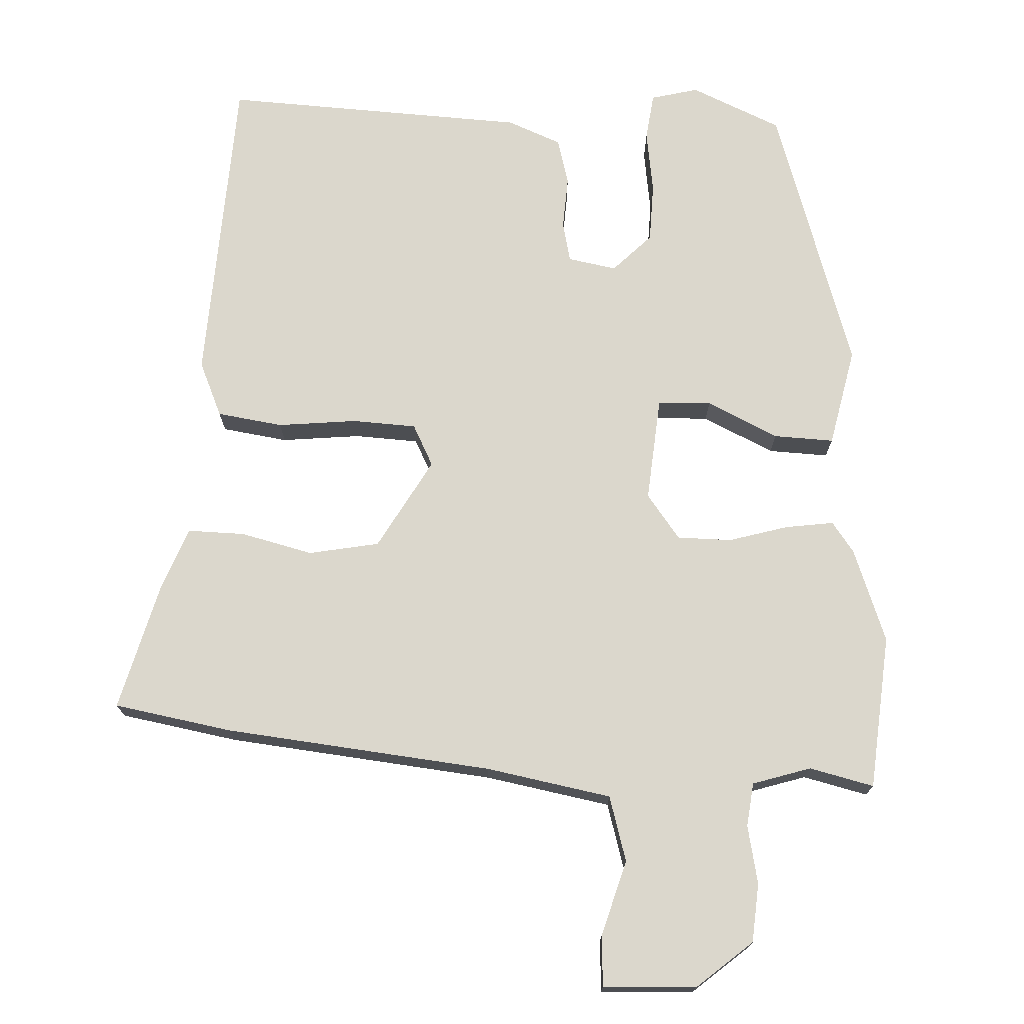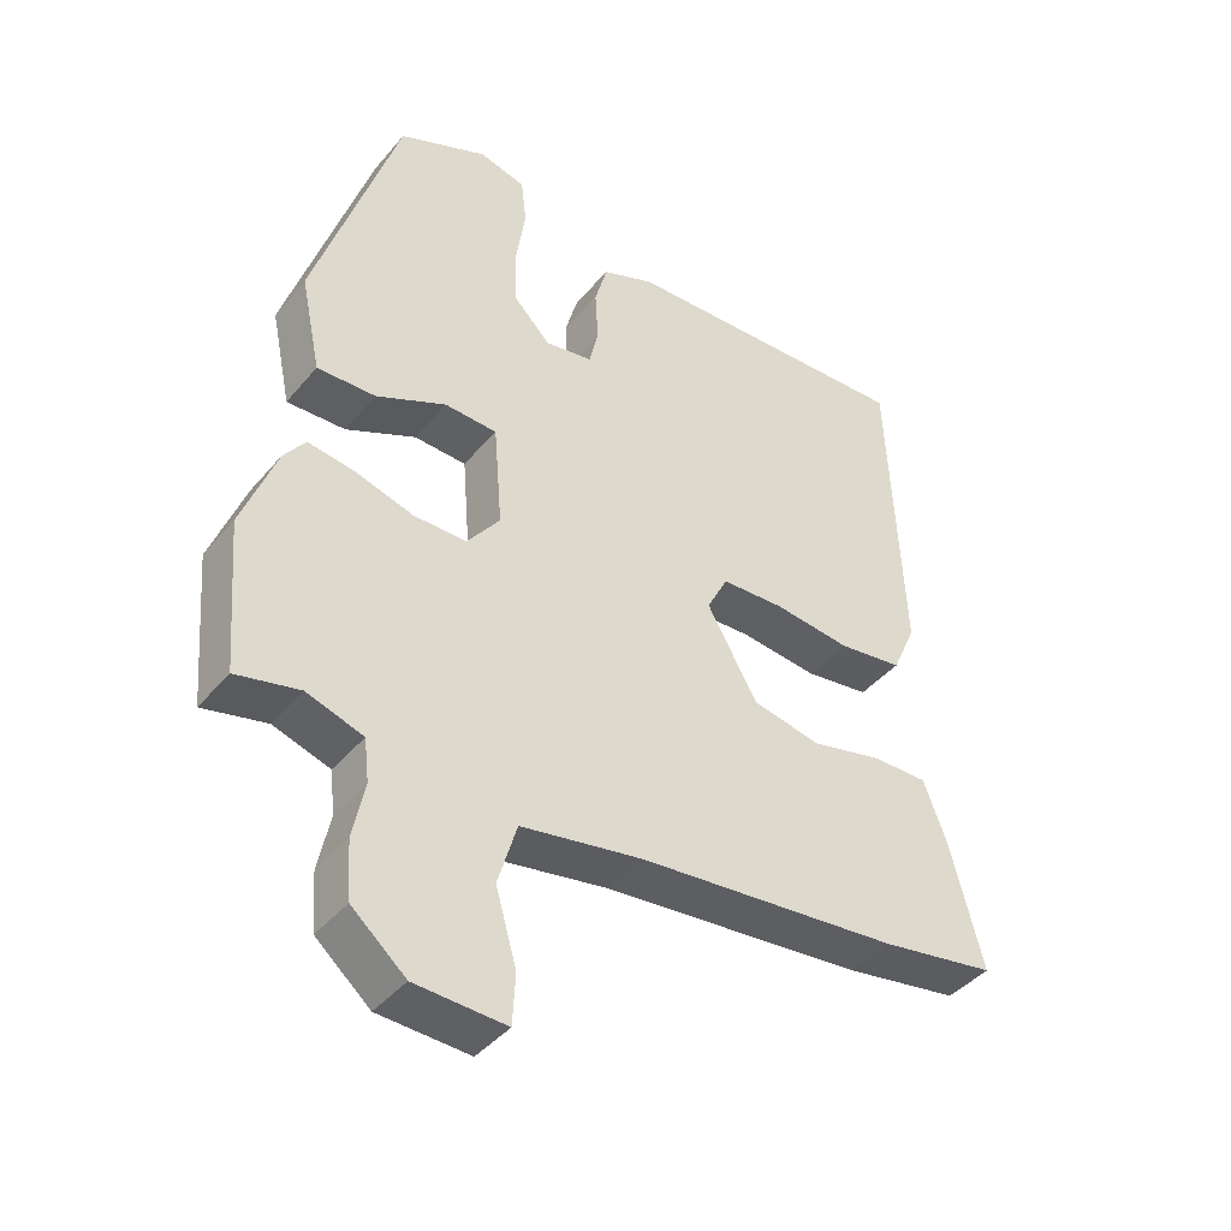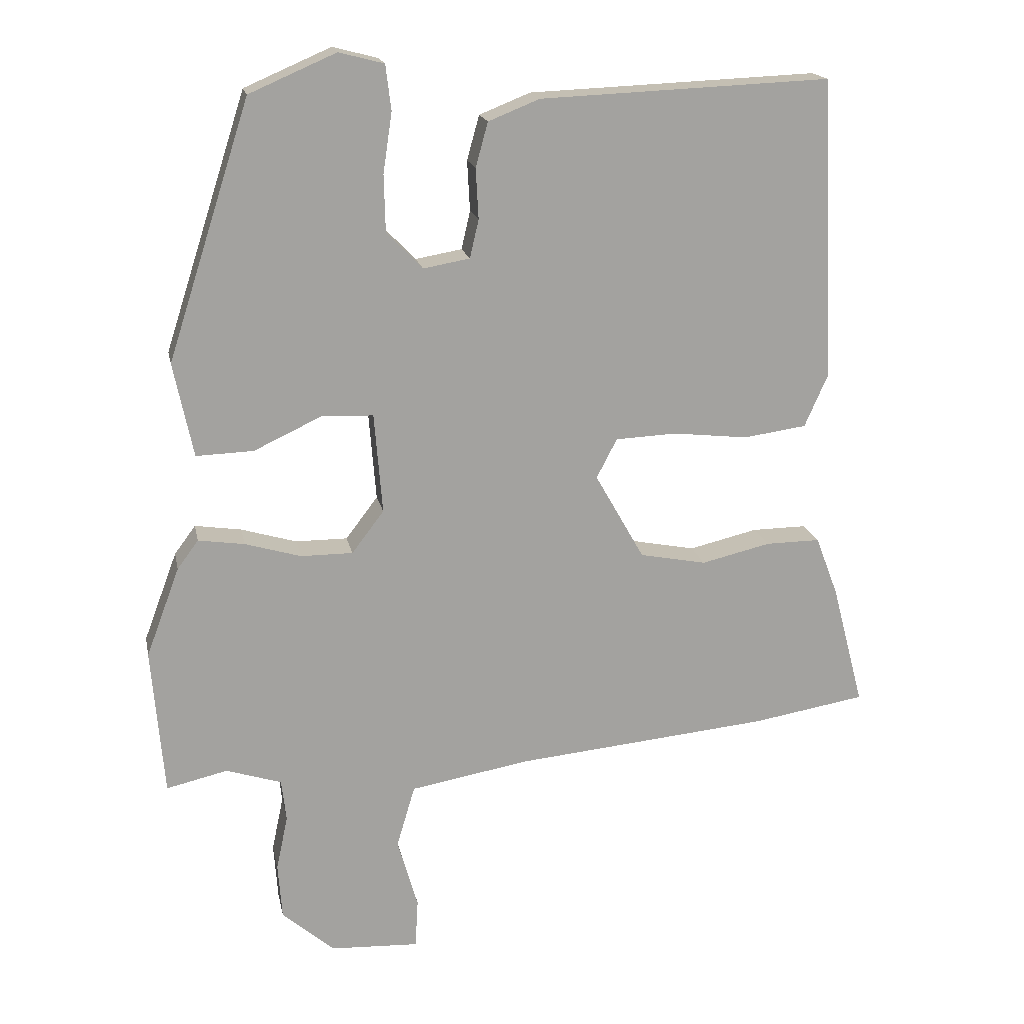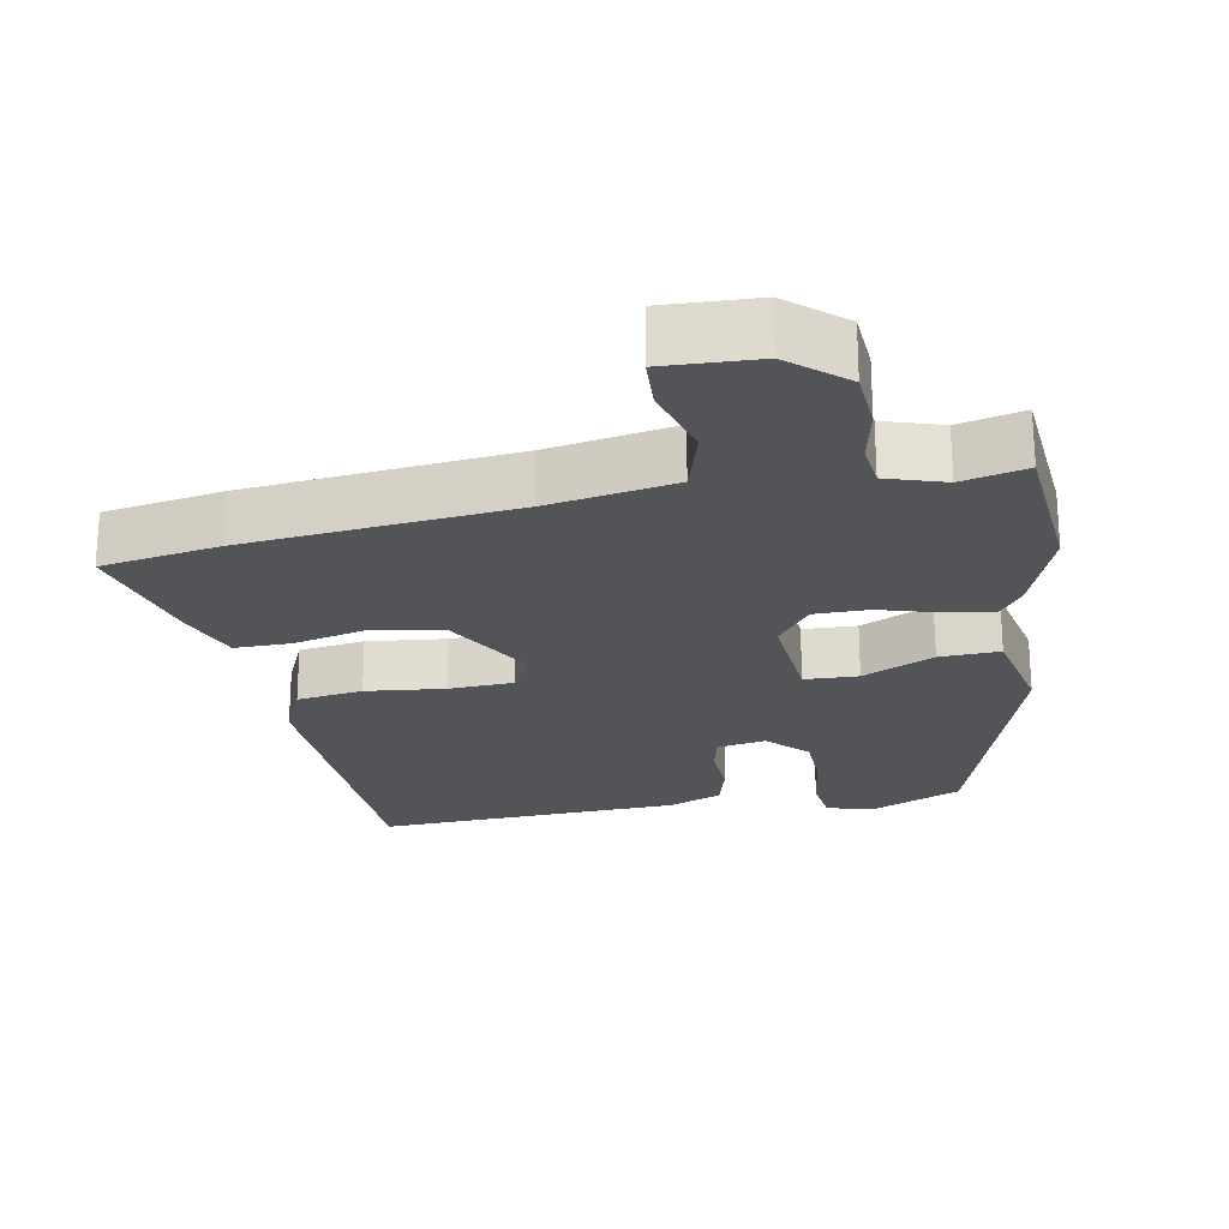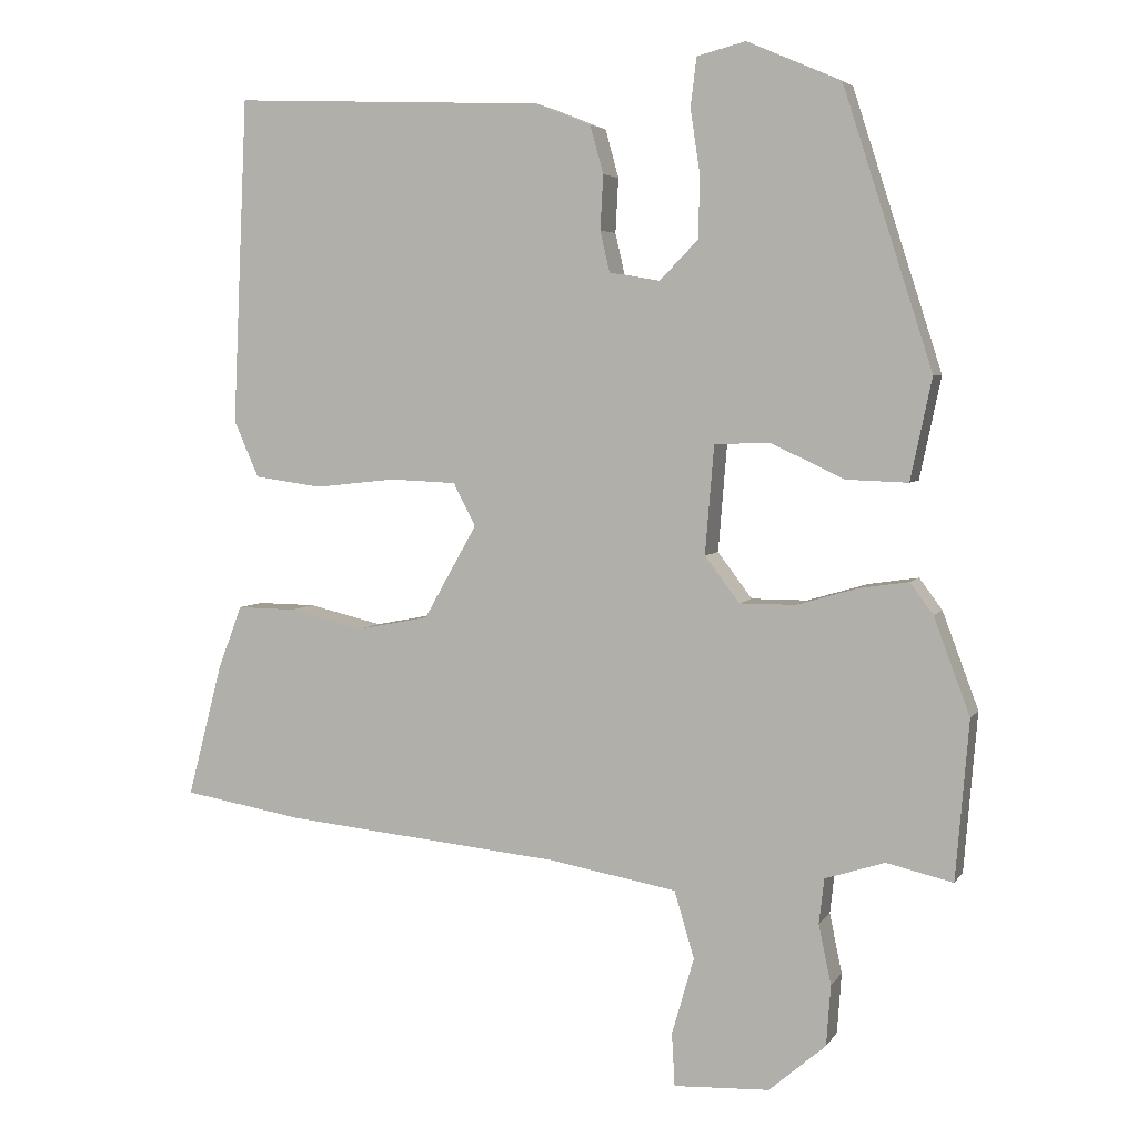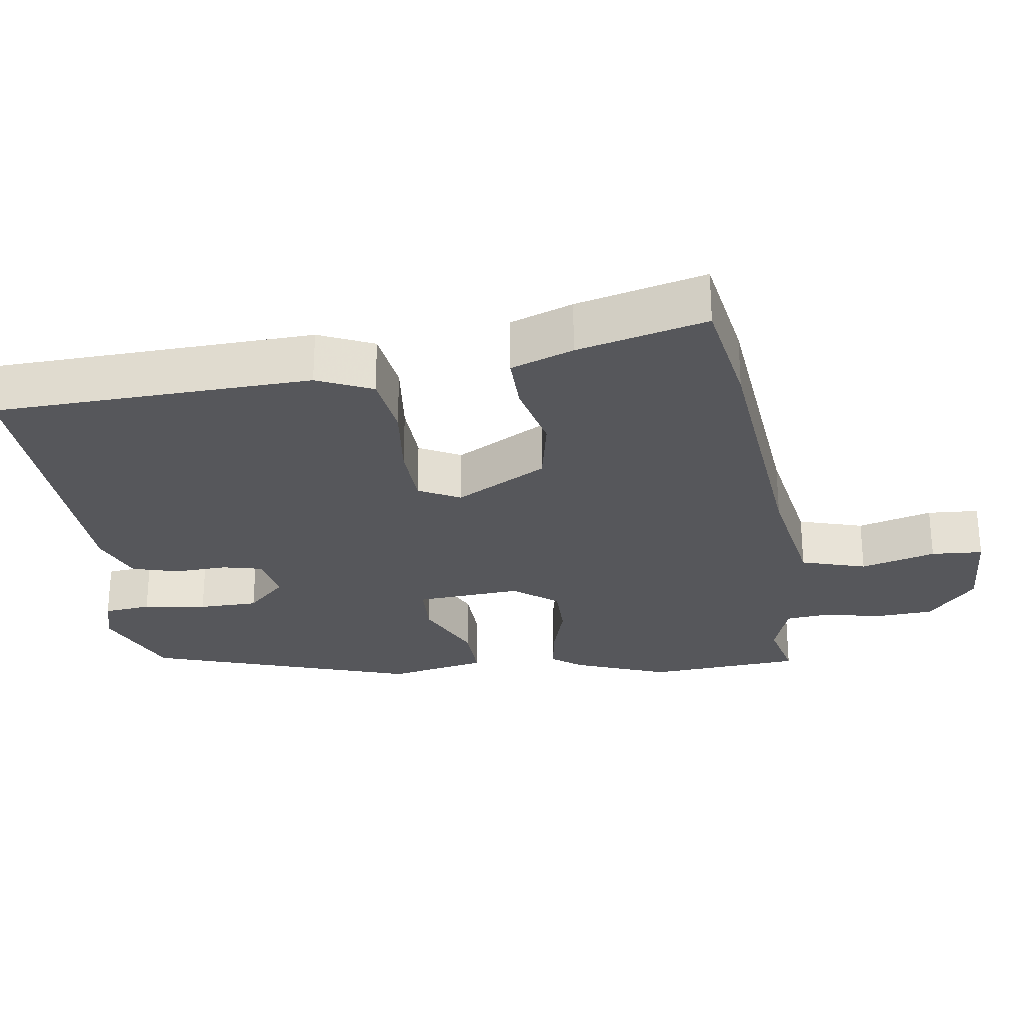
<metadata>
{"format":"obj","ext":"obj","renderer":"f3d","projection":"perspective","resolution":1024,"background":"white","views":[{"elev":73.1,"azim":-177.1,"up":"+Y"},{"elev":-41.9,"azim":-36.3,"up":"+Z"},{"elev":17.7,"azim":-11.1,"up":"+Z"},{"elev":-23.2,"azim":-169.4,"up":"+Y"},{"elev":4.5,"azim":-162.2,"up":"+Z"},{"elev":-27.2,"azim":97.9,"up":"+Y"}]}
</metadata>
<code>
v -0.496 0.07 -0.546
v -0.514 0.07 -0.33
v -0.465 0.07 -0.199
v -0.434 0.07 -0.157
v -0.366 0.07 -0.167
v -0.284 0.07 -0.191
v -0.208 0.07 -0.191
v -0.161 0.07 -0.129
v -0.173 0.07 0.018
v -0.248 0.07 0.021
v -0.348 0.07 -0.026
v -0.432 0.07 -0.029
v -0.461 0.07 0.109
v -0.34 0.07 0.485
v -0.213 0.07 0.54
v -0.147 0.07 0.523
v -0.139 0.07 0.457
v -0.152 0.07 0.369
v -0.15 0.07 0.286
v -0.097 0.07 0.232
v -0.029 0.07 0.244
v -0.016 0.07 0.3
v -0.02 0.07 0.374
v -0.002 0.07 0.439
v 0.073 0.07 0.469
v 0.498 0.07 0.487
v 0.518 0.07 0.044
v 0.484 0.07 -0.033
v 0.392 0.07 -0.046
v 0.282 0.07 -0.034
v 0.192 0.07 -0.038
v 0.162 0.07 -0.096
v 0.234 0.07 -0.223
v 0.332 0.07 -0.242
v 0.433 0.07 -0.218
v 0.513 0.07 -0.217
v 0.546 0.07 -0.304
v 0.593 0.07 -0.484
v 0.428 0.07 -0.512
v 0.054 0.07 -0.549
v -0.121 0.07 -0.58
v -0.148 0.07 -0.671
v -0.118 0.07 -0.775
v -0.122 0.07 -0.847
v -0.252 0.07 -0.841
v -0.329 0.07 -0.775
v -0.335 0.07 -0.693
v -0.318 0.07 -0.612
v -0.325 0.07 -0.551
v -0.406 0.07 -0.525
v -0.496 0 -0.546
v -0.514 0 -0.33
v -0.465 0 -0.199
v -0.434 0 -0.157
v -0.366 0 -0.167
v -0.284 0 -0.191
v -0.208 0 -0.191
v -0.161 0 -0.129
v -0.173 0 0.018
v -0.248 0 0.021
v -0.348 0 -0.026
v -0.432 0 -0.029
v -0.461 0 0.109
v -0.34 0 0.485
v -0.213 0 0.54
v -0.147 0 0.523
v -0.139 0 0.457
v -0.152 0 0.369
v -0.15 0 0.286
v -0.097 0 0.232
v -0.029 0 0.244
v -0.016 0 0.3
v -0.02 0 0.374
v -0.002 0 0.439
v 0.073 0 0.469
v 0.498 0 0.487
v 0.518 0 0.044
v 0.484 0 -0.033
v 0.392 0 -0.046
v 0.282 0 -0.034
v 0.192 0 -0.038
v 0.162 0 -0.096
v 0.234 0 -0.223
v 0.332 0 -0.242
v 0.433 0 -0.218
v 0.513 0 -0.217
v 0.546 0 -0.304
v 0.593 0 -0.484
v 0.428 0 -0.512
v 0.054 0 -0.549
v -0.121 0 -0.58
v -0.148 0 -0.671
v -0.118 0 -0.775
v -0.122 0 -0.847
v -0.252 0 -0.841
v -0.329 0 -0.775
v -0.335 0 -0.693
v -0.318 0 -0.612
v -0.325 0 -0.551
v -0.406 0 -0.525
f 45 46 47 48
f 45 48 49
f 42 43 44 45
f 41 42 45 49
f 40 41 49 50
f 38 39 40 50
f 34 35 36 37
f 33 34 37 38
f 27 28 29 30
f 27 30 31
f 26 27 31
f 25 26 31
f 22 23 24 25
f 21 22 25 31
f 20 21 31 32
f 15 16 17 18
f 15 18 19
f 14 15 19
f 13 14 19
f 10 11 12 13
f 9 10 13 19
f 8 9 19 20
f 3 4 5 6
f 3 6 7
f 50 1 2 3
f 33 38 50 3
f 8 20 32 33
f 7 8 33
f 3 7 33
f 98 97 96 95
f 99 98 95
f 95 94 93 92
f 99 95 92 91
f 100 99 91 90
f 100 90 89 88
f 87 86 85 84
f 88 87 84 83
f 80 79 78 77
f 81 80 77
f 81 77 76
f 81 76 75
f 75 74 73 72
f 81 75 72 71
f 82 81 71 70
f 68 67 66 65
f 69 68 65
f 69 65 64
f 69 64 63
f 63 62 61 60
f 69 63 60 59
f 70 69 59 58
f 56 55 54 53
f 57 56 53
f 53 52 51 100
f 53 100 88 83
f 83 82 70 58
f 83 58 57
f 83 57 53
f 1 51 52 2
f 2 52 53 3
f 3 53 54 4
f 4 54 55 5
f 5 55 56 6
f 6 56 57 7
f 7 57 58 8
f 8 58 59 9
f 9 59 60 10
f 10 60 61 11
f 11 61 62 12
f 12 62 63 13
f 13 63 64 14
f 14 64 65 15
f 15 65 66 16
f 16 66 67 17
f 17 67 68 18
f 18 68 69 19
f 19 69 70 20
f 20 70 71 21
f 21 71 72 22
f 22 72 73 23
f 23 73 74 24
f 24 74 75 25
f 25 75 76 26
f 26 76 77 27
f 27 77 78 28
f 28 78 79 29
f 29 79 80 30
f 30 80 81 31
f 31 81 82 32
f 32 82 83 33
f 33 83 84 34
f 34 84 85 35
f 35 85 86 36
f 36 86 87 37
f 37 87 88 38
f 38 88 89 39
f 39 89 90 40
f 40 90 91 41
f 41 91 92 42
f 42 92 93 43
f 43 93 94 44
f 44 94 95 45
f 45 95 96 46
f 46 96 97 47
f 47 97 98 48
f 48 98 99 49
f 49 99 100 50
f 50 100 51 1

</code>
